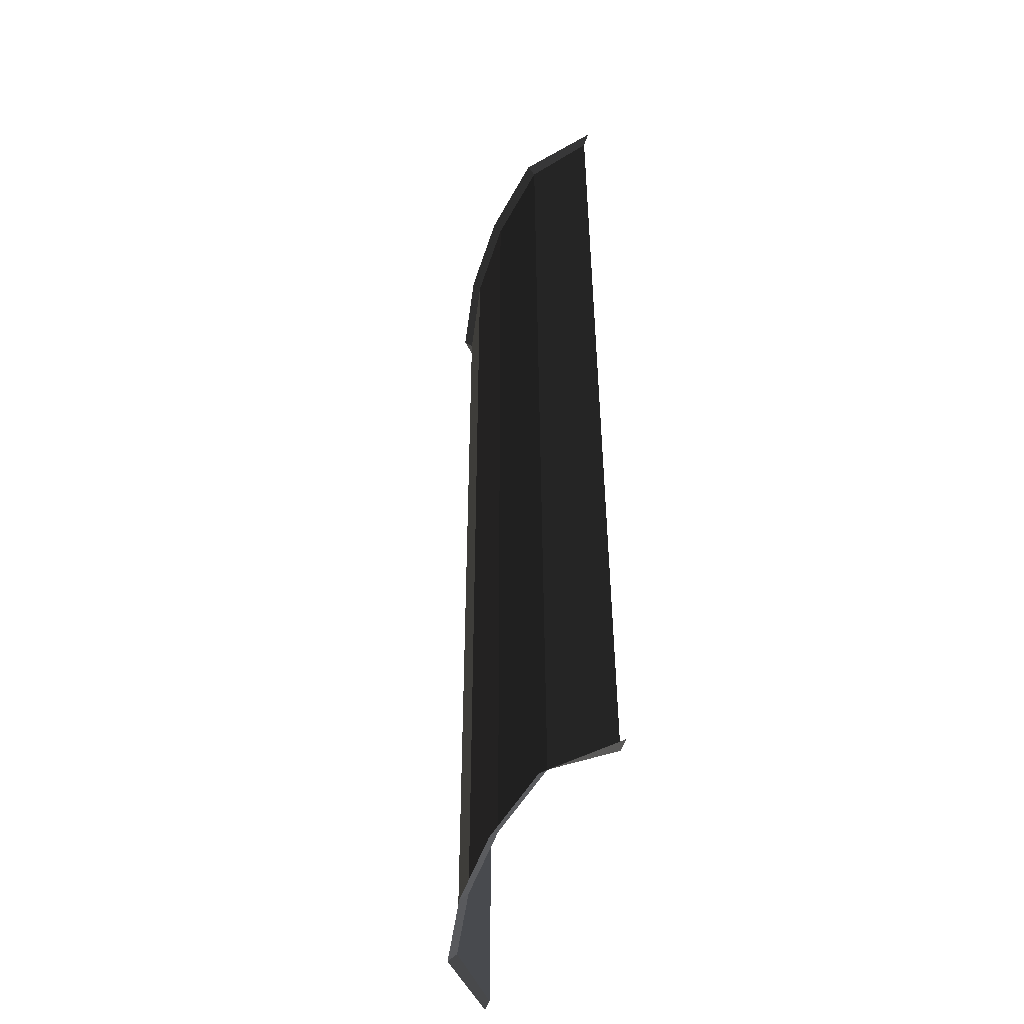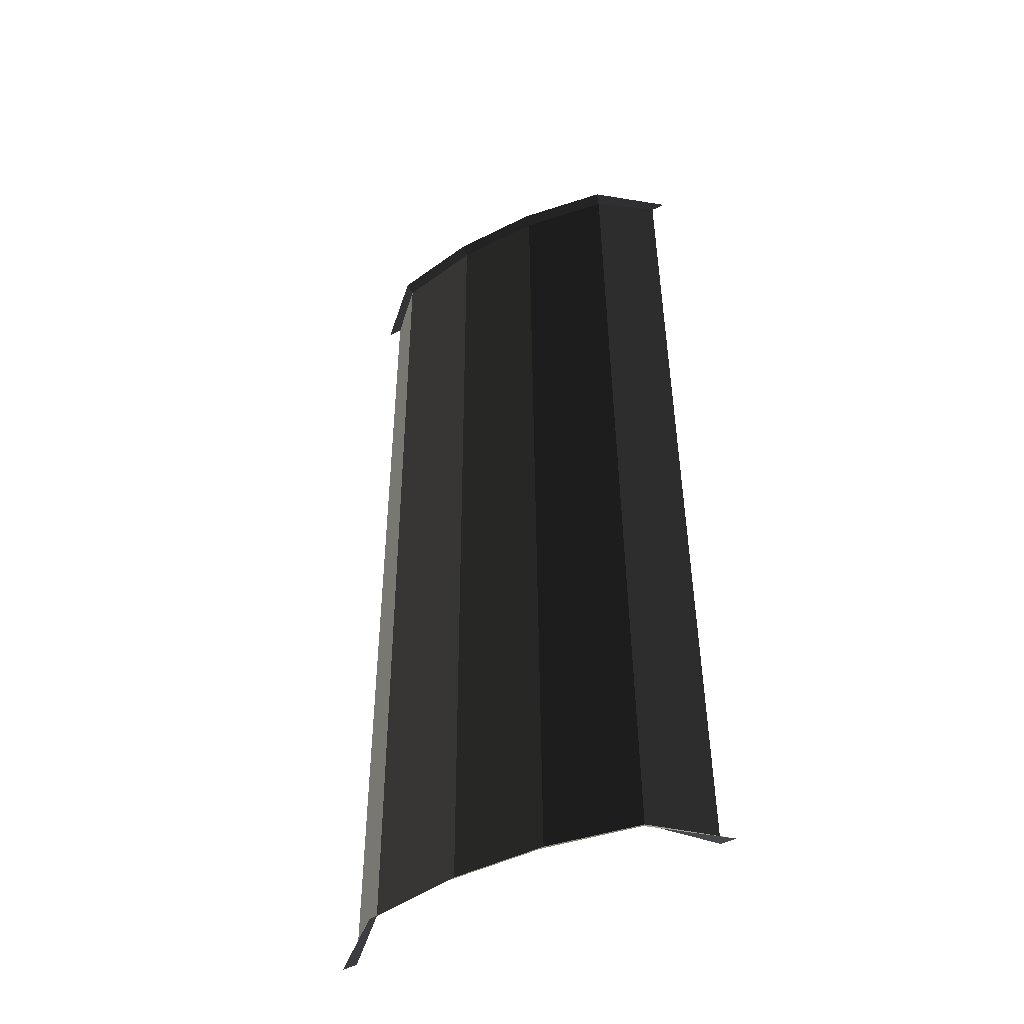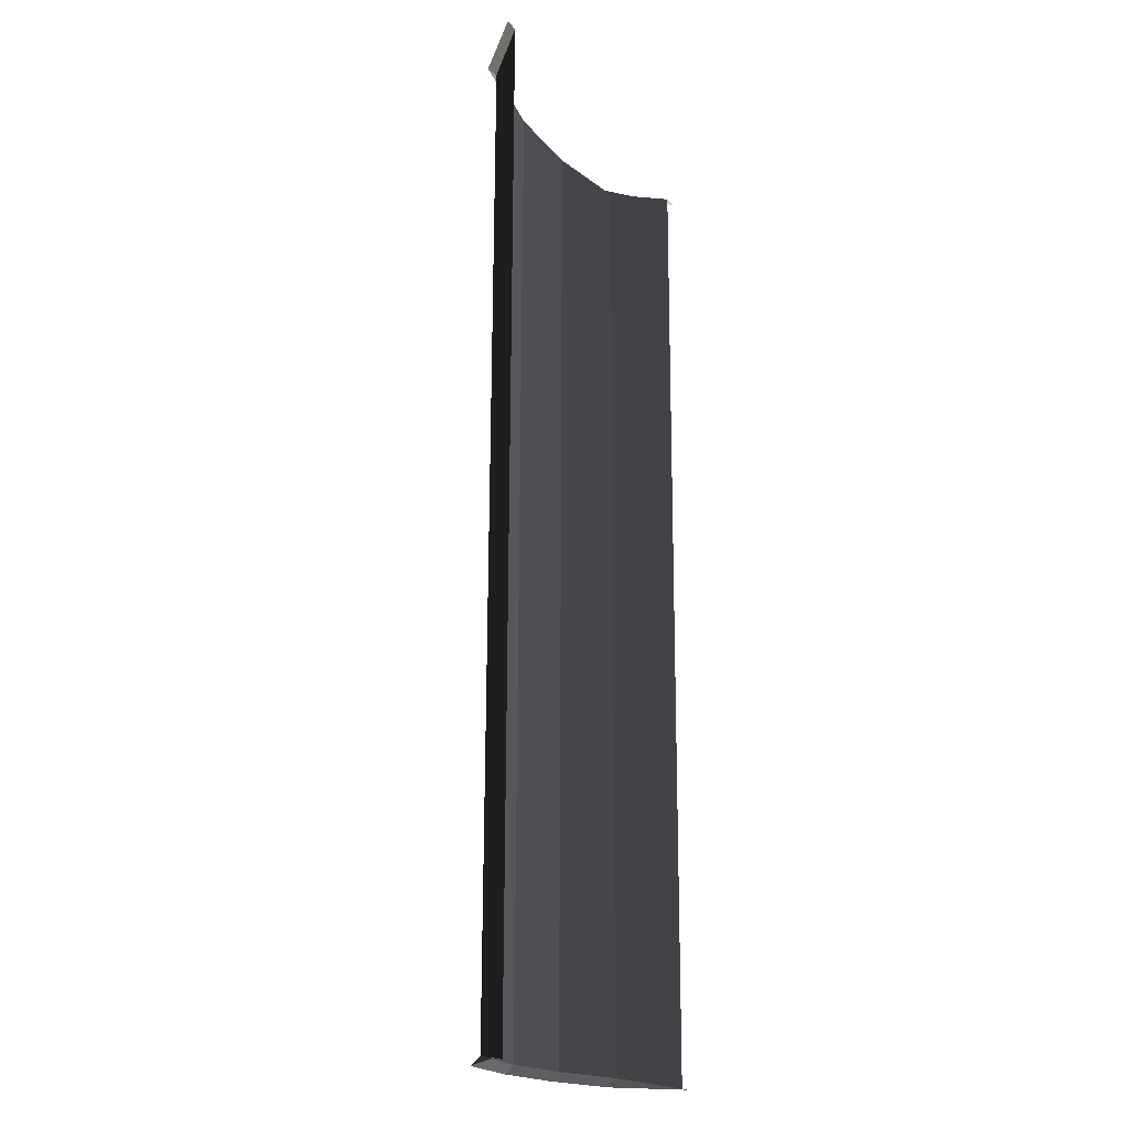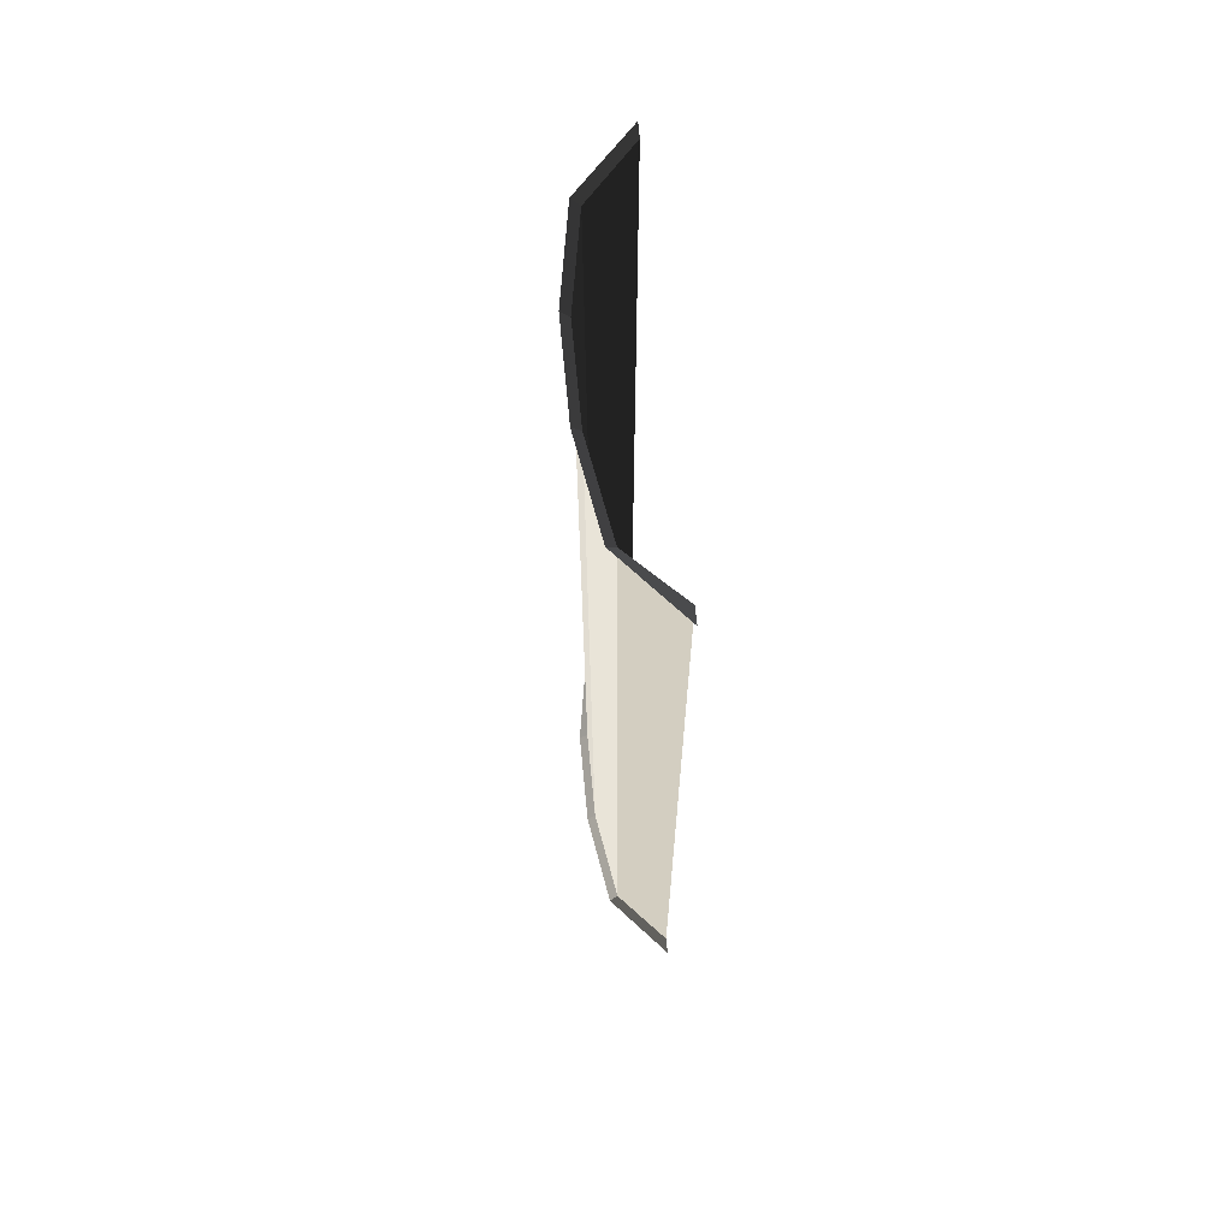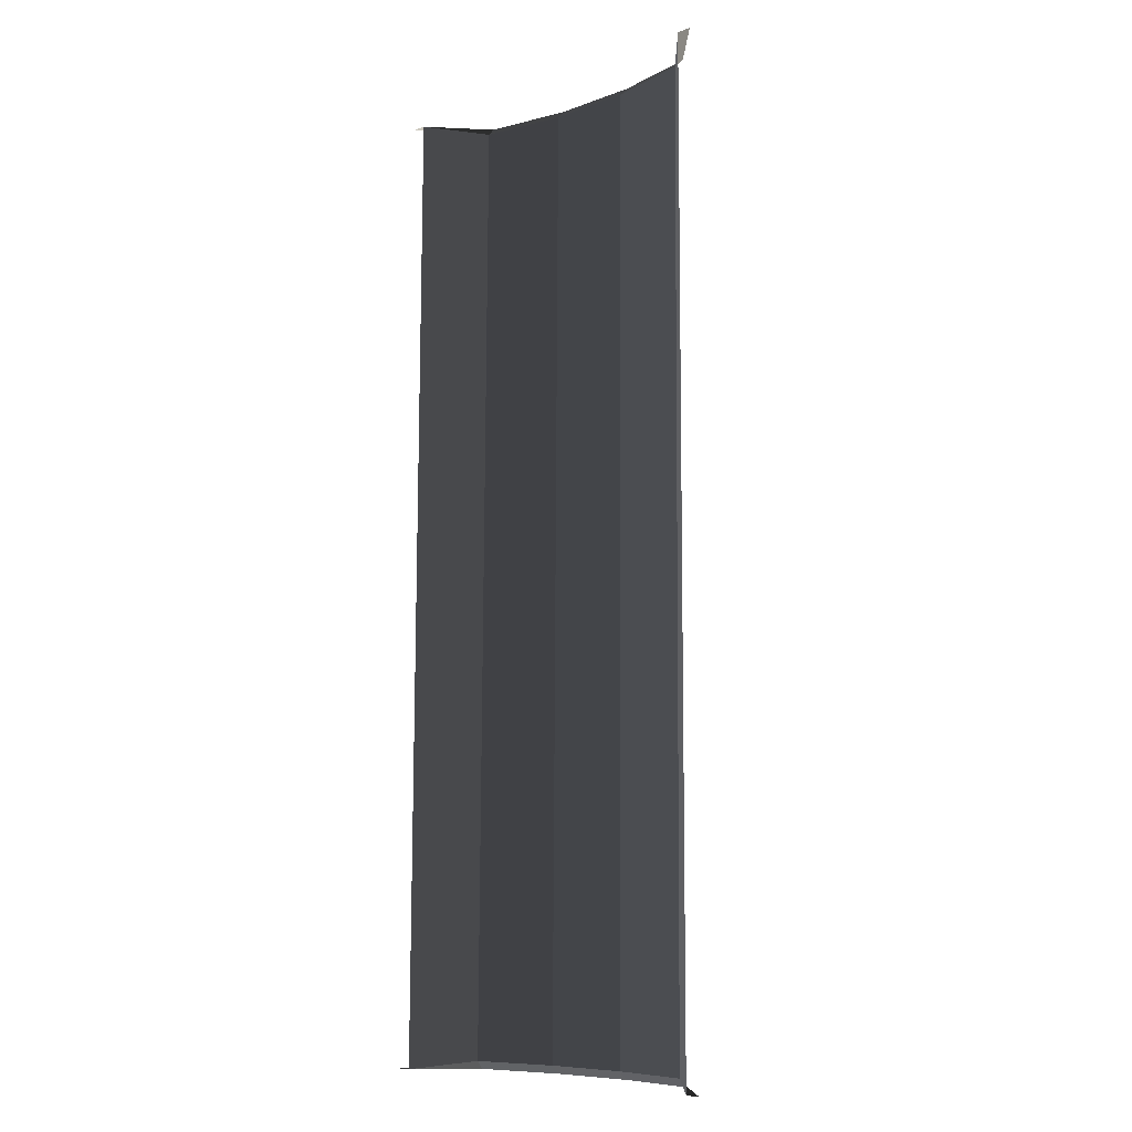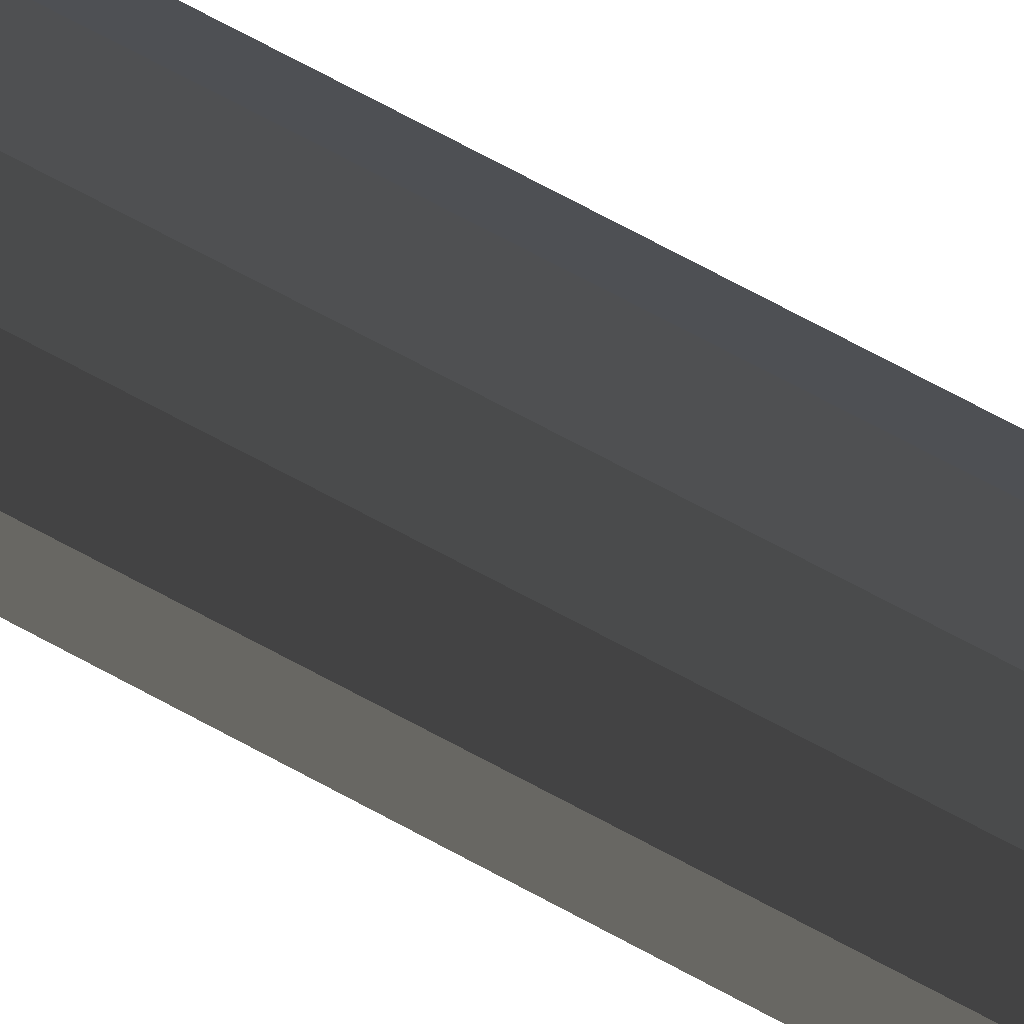
<metadata>
{"format":"obj","ext":"obj","renderer":"f3d","projection":"perspective","resolution":1024,"background":"white","views":[{"elev":-48.4,"azim":72.8,"up":"+Y"},{"elev":-46.9,"azim":29.6,"up":"+Y"},{"elev":-18.1,"azim":116.2,"up":"+Y"},{"elev":69.3,"azim":84.5,"up":"+Y"},{"elev":-8.8,"azim":-133.8,"up":"+Y"},{"elev":79.4,"azim":117.8,"up":"+Z"}]}
</metadata>
<code>
v -199 -207.6 1.927
v -210.5 -207.7 -0.0555
v -209.9 -329 -0.05551
v -198.3 -329 1.927
v -210.5 -207.7 -0.0555
v -216.6 -206.9 -6.081
v -216.5 -330.1 -6.081
v -209.9 -329 -0.05551
v -210.5 -207.7 -0.0555
v -210.8 -206.7 1.004
v -218.6 -207 -6.093
v -216.6 -206.9 -6.081
v -175 -329 -0.05551
v -174.7 -330.1 1.011
v -166.8 -330.1 -6.093
v -168.7 -330.1 -6.081
v -169.7 -205.9 -6.081
v -167.7 -205.9 -6.093
v -175.9 -206.2 1.007
v -176.2 -207.2 -0.0555
v -210.8 -206.7 1.004
v -210.5 -207.7 -0.0555
v -199 -207.6 1.927
v -210.2 -206.6 1.106
v -199.2 -206.5 2.988
v -216.5 -330.1 -6.081
v -218.5 -330.1 -6.093
v -210.2 -330.1 1.011
v -209.9 -329 -0.05551
v -186.7 -329 1.927
v -186.5 -330.1 2.993
v -174.7 -330.1 1.011
v -175 -329 -0.05551
v -175 -329 -0.05551
v -168.7 -330.1 -6.081
v -169.7 -205.9 -6.081
v -176.2 -207.2 -0.0555
v -209.9 -329 -0.05551
v -210.2 -330.1 1.011
v -198.4 -330.1 2.993
v -198.3 -329 1.927
v -198.3 -329 1.927
v -198.4 -330.1 2.993
v -186.5 -330.1 2.993
v -186.7 -329 1.927
v -176.2 -207.2 -0.0555
v -175.9 -206.2 1.007
v -187.5 -206.3 2.989
v -187.6 -207.4 1.927
v -187.6 -207.4 1.927
v -187.5 -206.3 2.989
v -199.2 -206.5 2.988
v -199 -207.6 1.927
v -176.2 -207.2 -0.0555
v -187.6 -207.4 1.927
v -186.7 -329 1.927
v -175 -329 -0.05551
v -187.6 -207.4 1.927
v -199 -207.6 1.927
v -198.3 -329 1.927
v -186.7 -329 1.927
g Terrain_Main.033_SHADOW_HOTFIX_36138_575
f 1 3 2
f 1 4 3
f 5 7 6
f 5 8 7
f 9 11 10
f 9 12 11
f 13 15 14
f 13 16 15
f 17 19 18
f 17 20 19
f 21 23 22
f 23 21 24
f 23 24 25
f 26 28 27
f 26 29 28
f 30 32 31
f 30 33 32
f 34 36 35
f 34 37 36
f 38 40 39
f 38 41 40
f 42 44 43
f 42 45 44
f 46 48 47
f 46 49 48
f 50 52 51
f 50 53 52
f 54 56 55
f 54 57 56
f 58 60 59
f 58 61 60

</code>
